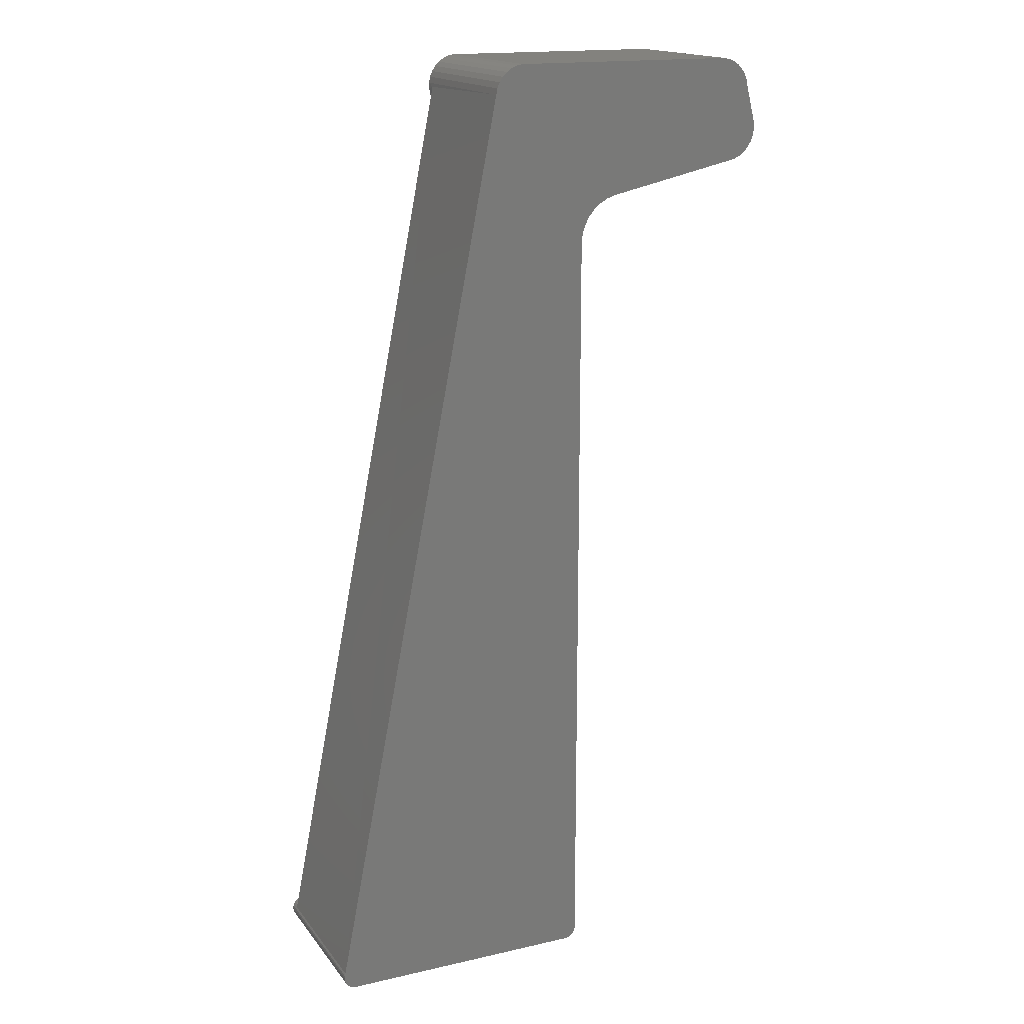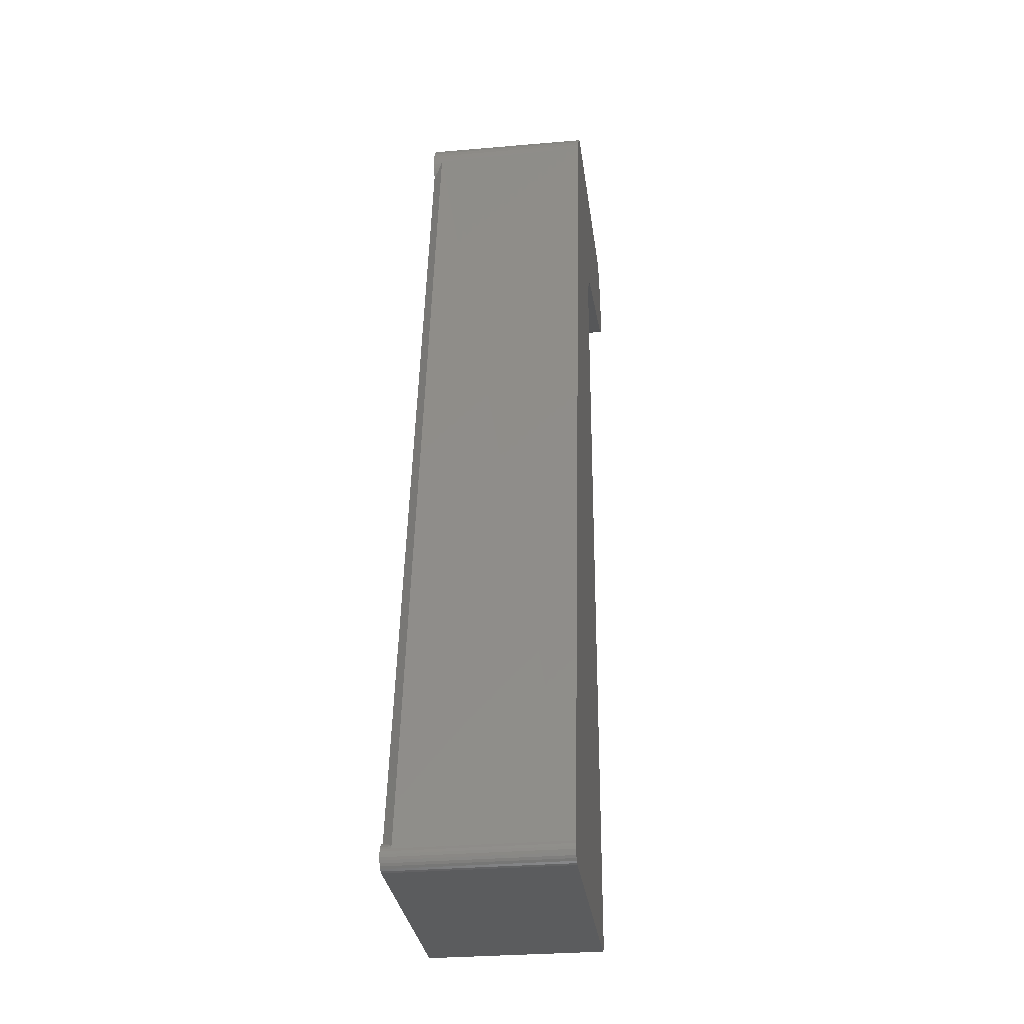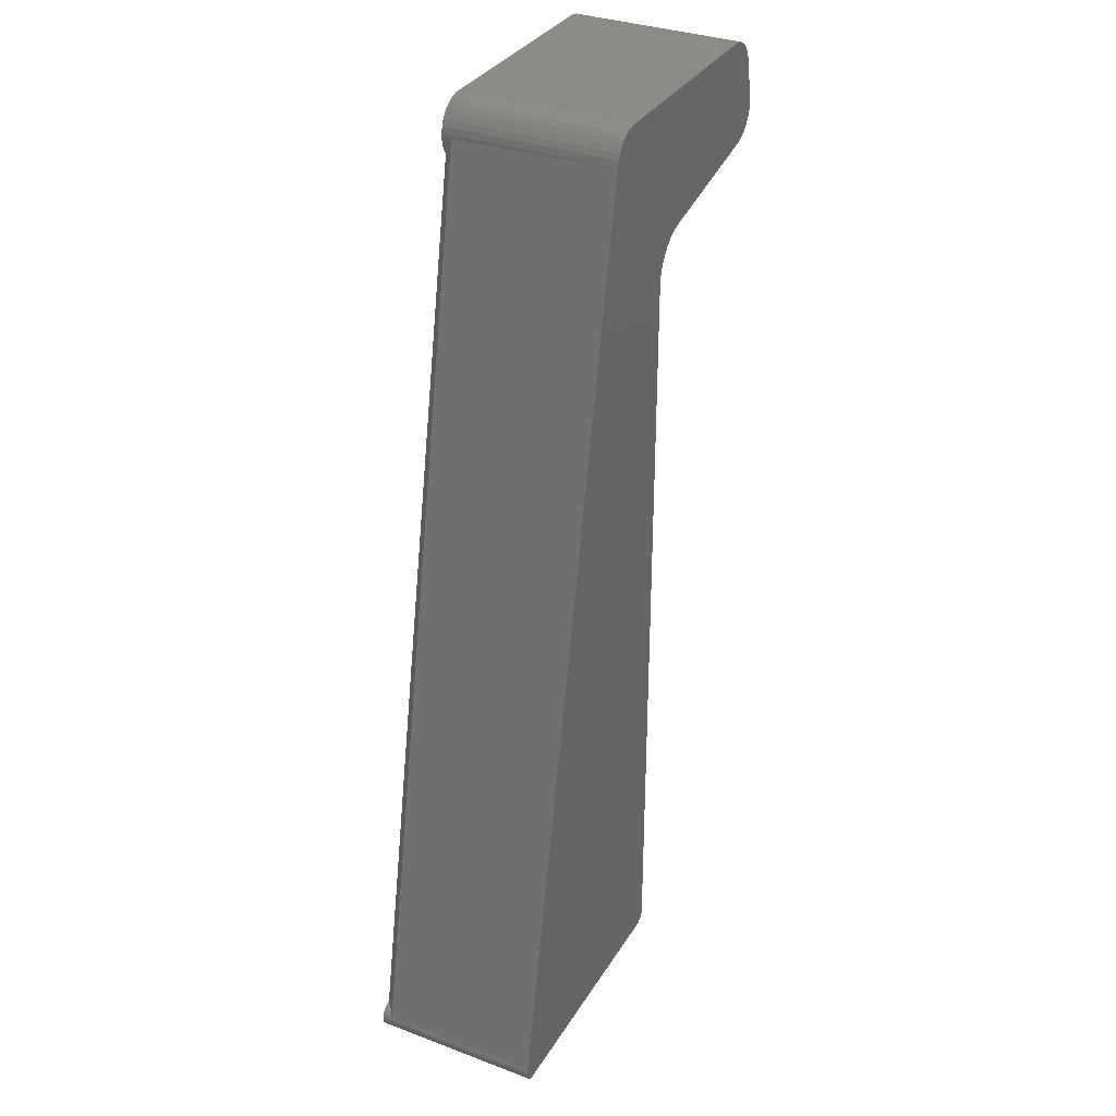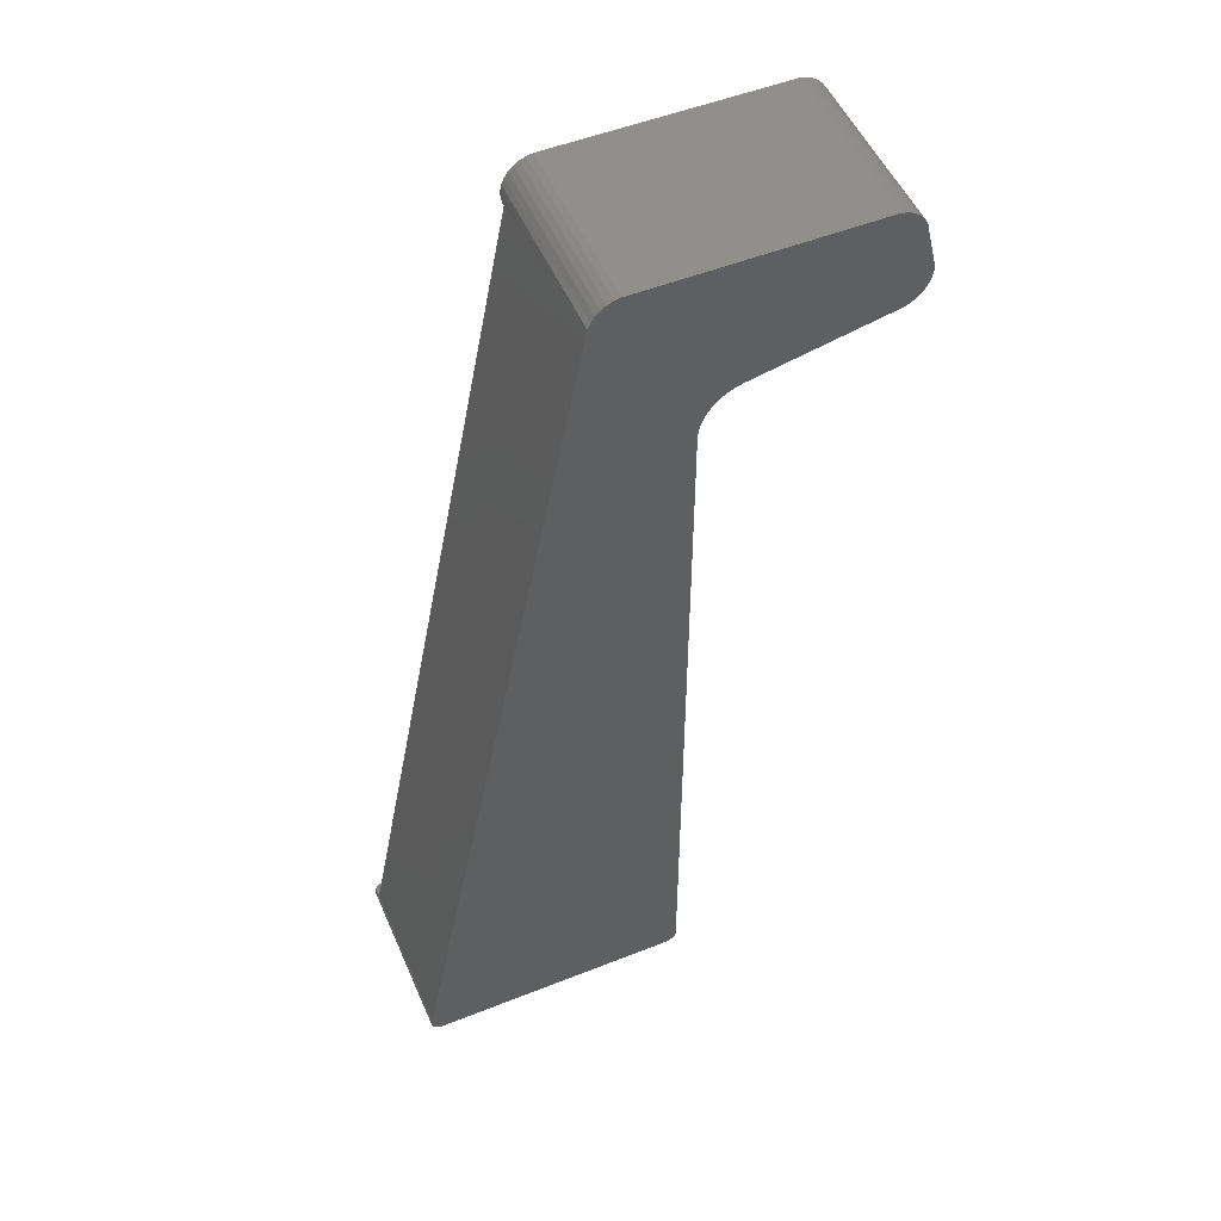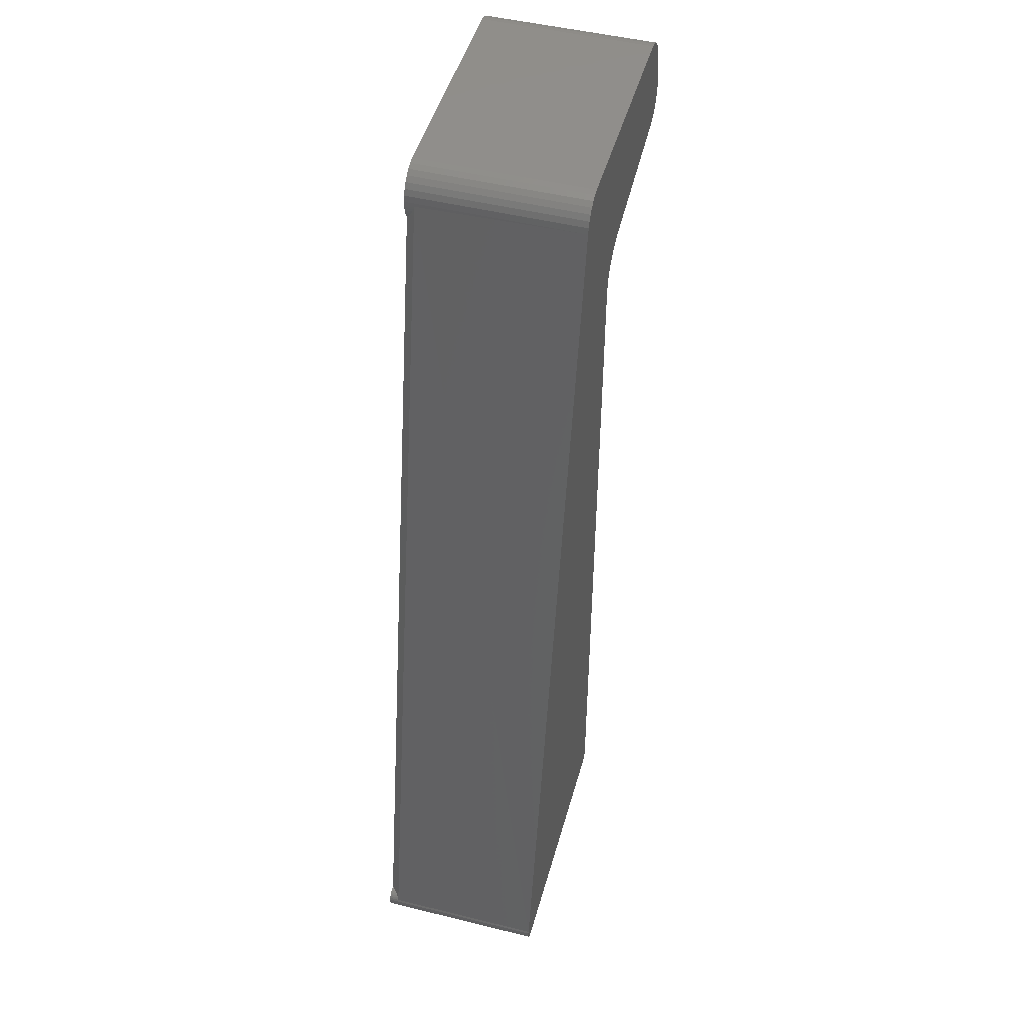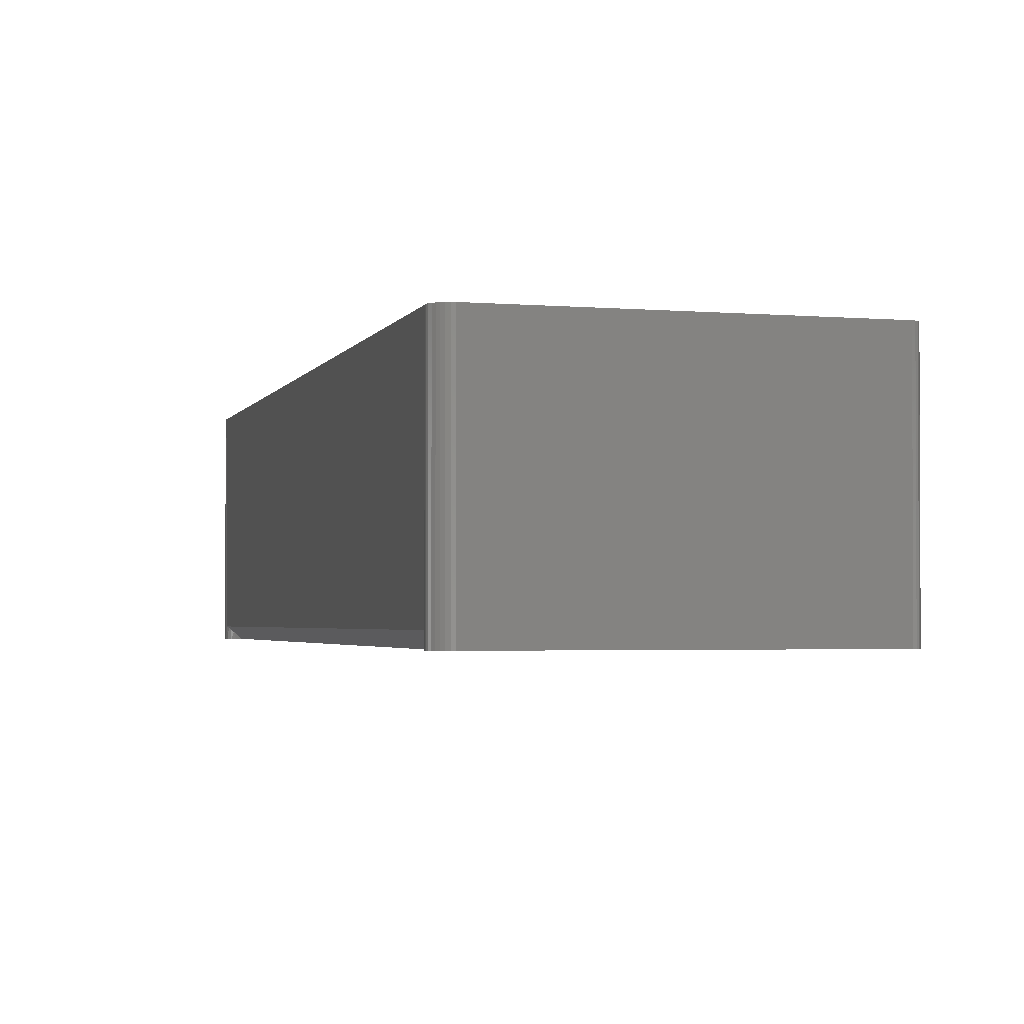
<metadata>
{"format":"stl","ext":"stl","renderer":"f3d","projection":"perspective","resolution":1024,"background":"white","views":[{"elev":16.8,"azim":155.3,"up":"+Z"},{"elev":-29.5,"azim":97.3,"up":"+Z"},{"elev":33.5,"azim":117.1,"up":"+Z"},{"elev":51.9,"azim":156.8,"up":"+Z"},{"elev":48.0,"azim":105.5,"up":"+Z"},{"elev":-1.9,"azim":157.8,"up":"+Y"}]}
</metadata>
<code>
# stl→obj: 126 verts, 248 faces
v 0.2097 -5.45e-17 0.01464
v 0.2097 -0.125 0.01464
v 0.2104 -0.1328 0.01267
v 0.2005 -0.1328 0.0209
v 0.2024 -0.1328 0.02063
v 0.2027 -0.1307 0.02056
v 0.2043 -0.1328 0.02001
v 0.2045 -0.1291 0.01993
v 0.206 -0.1328 0.01907
v 0.2063 -0.1275 0.01882
v 0.2074 -0.1267 0.01796
v 0.2075 -0.1328 0.01783
v 0.2086 -0.1257 0.0166
v 0.2087 -0.1328 0.01634
v 0.2097 -0.1328 0.01464
v 0.2024 -0.1328 0
v 0.2024 -5.729e-17 0
v 0.2044 -0.1328 0.0006562
v 0.2044 -5.634e-17 0.0006562
v 0.2062 -0.1328 0.001684
v 0.2062 -5.613e-17 0.001684
v 0.2077 -0.1328 0.003044
v 0.2077 -5.589e-17 0.003044
v 0.209 -0.1328 0.004683
v 0.209 -5.564e-17 0.004683
v 0.2099 -0.1328 0.006539
v 0.2099 -5.538e-17 0.006539
v 0.2105 -0.1328 0.008541
v 0.2105 -5.513e-17 0.008541
v 0.2106 -0.1328 0.01061
v 0.2106 -5.489e-17 0.01061
v 0.2104 -5.468e-17 0.01267
v 0.07064 -0.125 0.7246
v 0.07064 1.585e-17 0.7246
v 0.06971 1.597e-17 0.7293
v 0.07076 -0.1254 0.7219
v 0.07067 -0.1328 0.7201
v 0.07057 -0.1261 0.7192
v 0.07014 -0.127 0.7167
v 0.06988 -0.1328 0.7157
v 0.0691 -0.1287 0.7133
v 0.06831 -0.1328 0.7115
v 0.06795 -0.1303 0.7108
v 0.06599 -0.1328 0.7077
v 0.07064 -0.1328 0.7246
v 0.06971 -0.1328 0.7293
v 0.04868 1.672e-17 0.7465
v 0.04868 -0.1328 0.7465
v 0.05339 1.687e-17 0.7456
v 0.05339 -0.1328 0.7456
v 0.05782 1.691e-17 0.7438
v 0.05782 -0.1328 0.7438
v 0.06181 1.684e-17 0.7411
v 0.06181 -0.1328 0.7411
v 0.0652 1.665e-17 0.7377
v 0.0652 -0.1328 0.7377
v 0.06787 1.636e-17 0.7337
v 0.06787 -0.1328 0.7337
v 0.00477 -0.1328 1.908e-17
v 0.002698 -0.1328 0.0009249
v -0.1401 -0.1328 0.7411
v -0.1435 -0.1328 0.7377
v -0.1462 -0.1328 0.7337
v -0.148 -0.1328 0.7293
v -0.0007129 -0.1328 0.003883
v 0.000847 -0.1328 0.002236
v -0.1361 -0.1328 0.7438
v -0.127 -0.1328 0.7465
v -0.1317 -0.1328 0.7456
v -0.1489 -0.1328 0.7246
v -0.1562 -0.1328 0.6953
v -0.002549 -0.1328 0.01464
v -0.002549 -0.1328 0.6075
v -0.1564 -0.1328 0.6903
v -0.1556 -0.1328 0.6853
v -0.1539 -0.1328 0.6805
v -0.1512 -0.1328 0.6762
v -0.1478 -0.1328 0.6725
v -0.1438 -0.1328 0.6695
v -0.1392 -0.1328 0.6673
v -0.1343 -0.1328 0.666
v -0.03183 -0.1328 0.6441
v -0.02497 -0.1328 0.6418
v -0.01867 -0.1328 0.6383
v -0.01316 -0.1328 0.6336
v -0.008648 -0.1328 0.628
v -0.005301 -0.1328 0.6216
v -0.003243 -0.1328 0.6147
v -0.003052 -0.1328 0.01243
v -0.003114 -0.1328 0.01016
v -0.002732 -0.1328 0.007922
v -0.001921 -0.1328 0.005803
v 0.002698 -7.082e-17 0.0009249
v 0.00477 -7.081e-17 5.204e-18
v -0.1401 1.239e-18 0.7411
v -0.1435 6.736e-19 0.7377
v -0.1462 8.27e-20 0.7337
v -0.148 -5.113e-19 0.7293
v -0.002549 -6.704e-17 0.01464
v -0.002549 2.081e-18 0.6075
v -0.0007129 -7.068e-17 0.003883
v 0.000847 -7.078e-17 0.002236
v -0.1361 1.756e-18 0.7438
v -0.1317 2.206e-18 0.7456
v -0.127 7.313e-18 0.7465
v -0.003243 2.84e-18 0.6147
v -0.005301 3.494e-18 0.6216
v -0.008648 4.019e-18 0.628
v -0.01316 4.395e-18 0.6336
v -0.01867 4.607e-18 0.6383
v -0.02497 4.649e-18 0.6418
v -0.03183 1.219e-18 0.6441
v -0.1343 -3.098e-18 0.666
v -0.1392 -3.23e-18 0.6673
v -0.1438 -3.243e-18 0.6695
v -0.1478 -3.134e-18 0.6725
v -0.1512 -2.909e-18 0.6762
v -0.1539 -2.575e-18 0.6805
v -0.1556 -2.146e-18 0.6853
v -0.1564 -1.637e-18 0.6903
v -0.1562 -1.066e-18 0.6953
v -0.1489 -1.086e-18 0.7246
v -0.001921 -7.054e-17 0.005803
v -0.002732 -7.035e-17 0.007922
v -0.003114 -7.012e-17 0.01016
v -0.003052 -6.987e-17 0.01243
f 1 2 3
f 4 5 6
f 5 7 6
f 6 7 8
f 8 7 9
f 8 9 10
f 10 9 11
f 11 9 12
f 11 12 13
f 13 12 14
f 13 14 2
f 2 14 15
f 2 15 3
f 16 17 18
f 18 17 19
f 18 19 20
f 20 19 21
f 20 21 22
f 22 21 23
f 22 23 24
f 24 23 25
f 24 25 26
f 26 25 27
f 26 27 28
f 28 27 29
f 28 29 30
f 30 29 31
f 30 31 3
f 3 31 32
f 3 32 1
f 33 34 35
f 36 37 38
f 39 38 37
f 37 40 39
f 41 39 40
f 40 42 41
f 41 42 43
f 44 43 42
f 45 37 36
f 45 36 33
f 45 33 35
f 45 35 46
f 47 48 49
f 49 48 50
f 49 50 51
f 51 50 52
f 51 52 53
f 53 52 54
f 53 54 55
f 55 54 56
f 55 56 57
f 57 56 58
f 57 58 35
f 35 58 46
f 59 20 60
f 59 16 20
f 52 61 54
f 54 61 62
f 54 62 56
f 56 62 63
f 56 63 58
f 58 63 64
f 58 64 46
f 26 65 24
f 65 22 24
f 65 66 60
f 22 65 60
f 22 60 20
f 16 18 20
f 67 61 52
f 67 52 50
f 67 50 48
f 67 48 68
f 67 68 69
f 70 71 44
f 70 44 42
f 70 42 40
f 70 40 37
f 70 37 45
f 70 45 46
f 70 46 64
f 72 15 14
f 72 14 12
f 72 12 9
f 72 9 7
f 72 7 5
f 72 5 4
f 72 4 73
f 44 71 74
f 44 74 75
f 44 75 76
f 44 76 77
f 44 77 78
f 44 78 79
f 44 79 80
f 44 80 81
f 44 81 82
f 44 82 83
f 44 83 84
f 44 84 85
f 44 85 86
f 44 86 87
f 44 87 88
f 44 88 73
f 44 73 4
f 15 72 3
f 3 72 89
f 3 89 30
f 30 89 90
f 30 90 28
f 28 90 91
f 28 91 26
f 26 91 92
f 26 92 65
f 36 34 33
f 34 36 1
f 1 36 2
f 4 36 38
f 4 38 39
f 4 39 41
f 4 41 43
f 4 43 44
f 36 4 6
f 36 6 8
f 36 8 10
f 36 10 11
f 36 11 13
f 36 13 2
f 93 21 94
f 21 17 94
f 53 95 51
f 96 95 53
f 55 96 53
f 97 96 55
f 57 97 55
f 98 97 57
f 35 98 57
f 99 100 1
f 25 101 27
f 25 23 101
f 93 102 101
f 93 101 23
f 21 93 23
f 21 19 17
f 103 104 105
f 103 105 47
f 103 47 49
f 103 49 51
f 103 51 95
f 34 1 100
f 34 100 106
f 34 106 107
f 34 107 108
f 34 108 109
f 34 109 110
f 34 110 111
f 34 111 112
f 34 112 113
f 34 113 114
f 34 114 115
f 34 115 116
f 34 116 117
f 34 117 118
f 34 118 119
f 34 119 120
f 34 120 121
f 34 121 122
f 34 122 98
f 34 98 35
f 101 123 27
f 27 123 124
f 27 124 29
f 29 124 125
f 29 125 31
f 31 125 126
f 31 126 32
f 32 126 99
f 32 99 1
f 122 121 70
f 70 121 71
f 122 70 98
f 98 70 64
f 98 64 97
f 97 64 63
f 97 63 96
f 96 63 62
f 96 62 95
f 95 62 61
f 95 61 103
f 103 61 67
f 103 67 104
f 104 67 69
f 104 69 105
f 105 69 68
f 48 47 68
f 68 47 105
f 59 94 16
f 16 94 17
f 94 59 93
f 93 59 60
f 93 60 102
f 102 60 66
f 102 66 101
f 101 66 65
f 101 65 123
f 123 65 92
f 123 92 124
f 124 92 91
f 124 91 125
f 125 91 90
f 125 90 126
f 126 90 89
f 126 89 99
f 99 89 72
f 73 100 72
f 72 100 99
f 109 84 110
f 110 84 83
f 110 83 111
f 111 83 82
f 111 82 112
f 84 109 85
f 85 109 108
f 85 108 86
f 86 108 107
f 86 107 87
f 87 107 106
f 87 106 88
f 88 106 100
f 88 100 73
f 113 112 81
f 81 112 82
f 113 81 114
f 114 81 80
f 114 80 115
f 115 80 79
f 115 79 116
f 116 79 78
f 116 78 117
f 117 78 77
f 117 77 118
f 118 77 76
f 118 76 119
f 119 76 75
f 119 75 120
f 120 75 74
f 120 74 121
f 121 74 71

</code>
